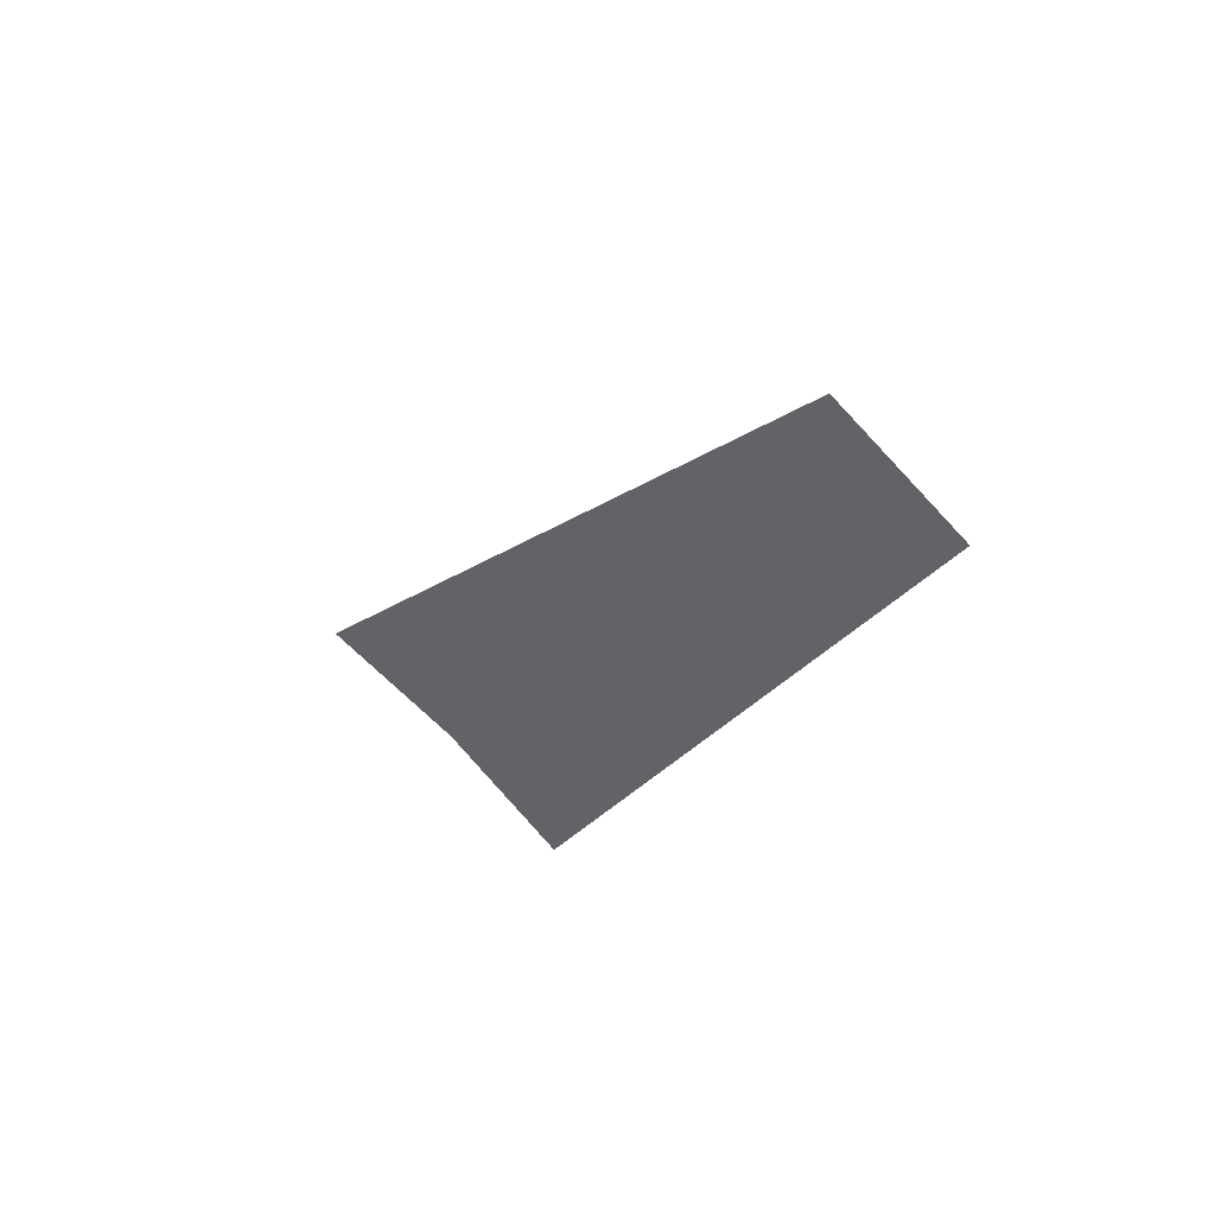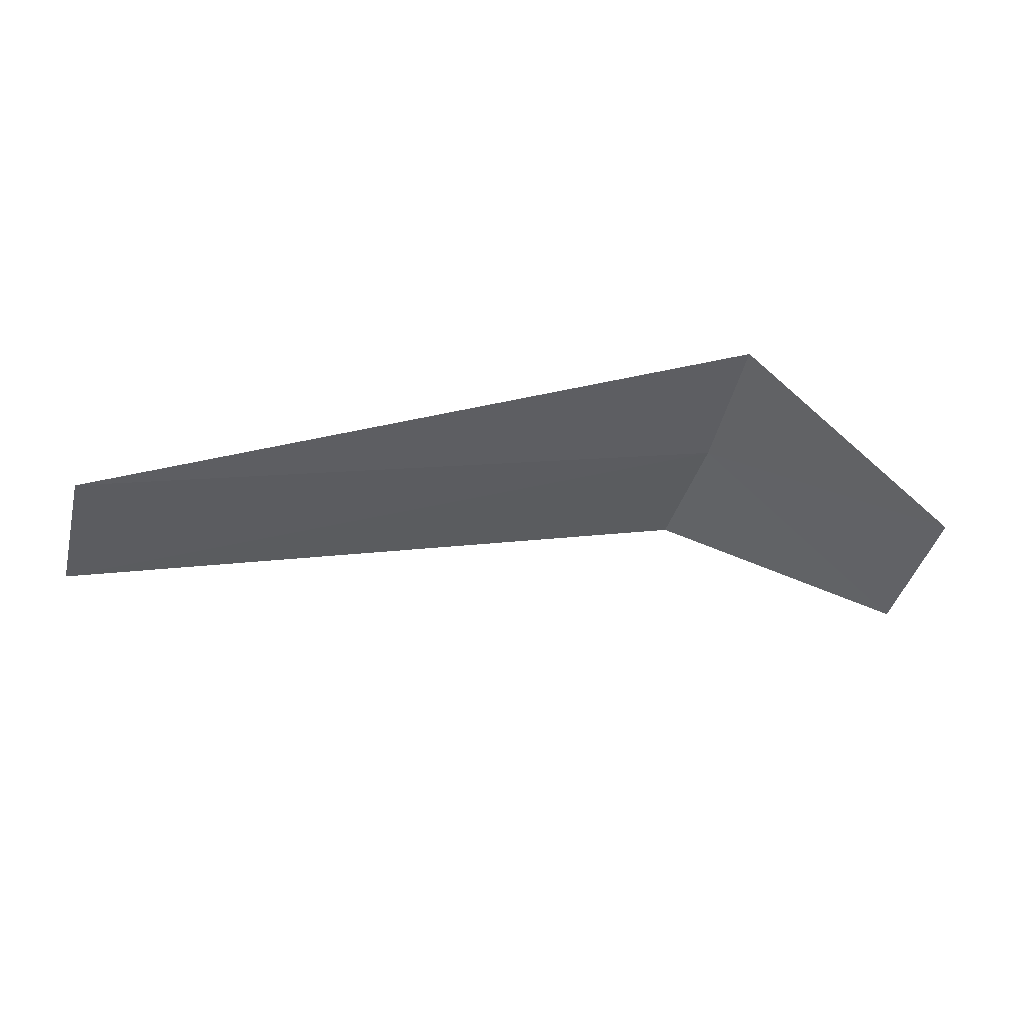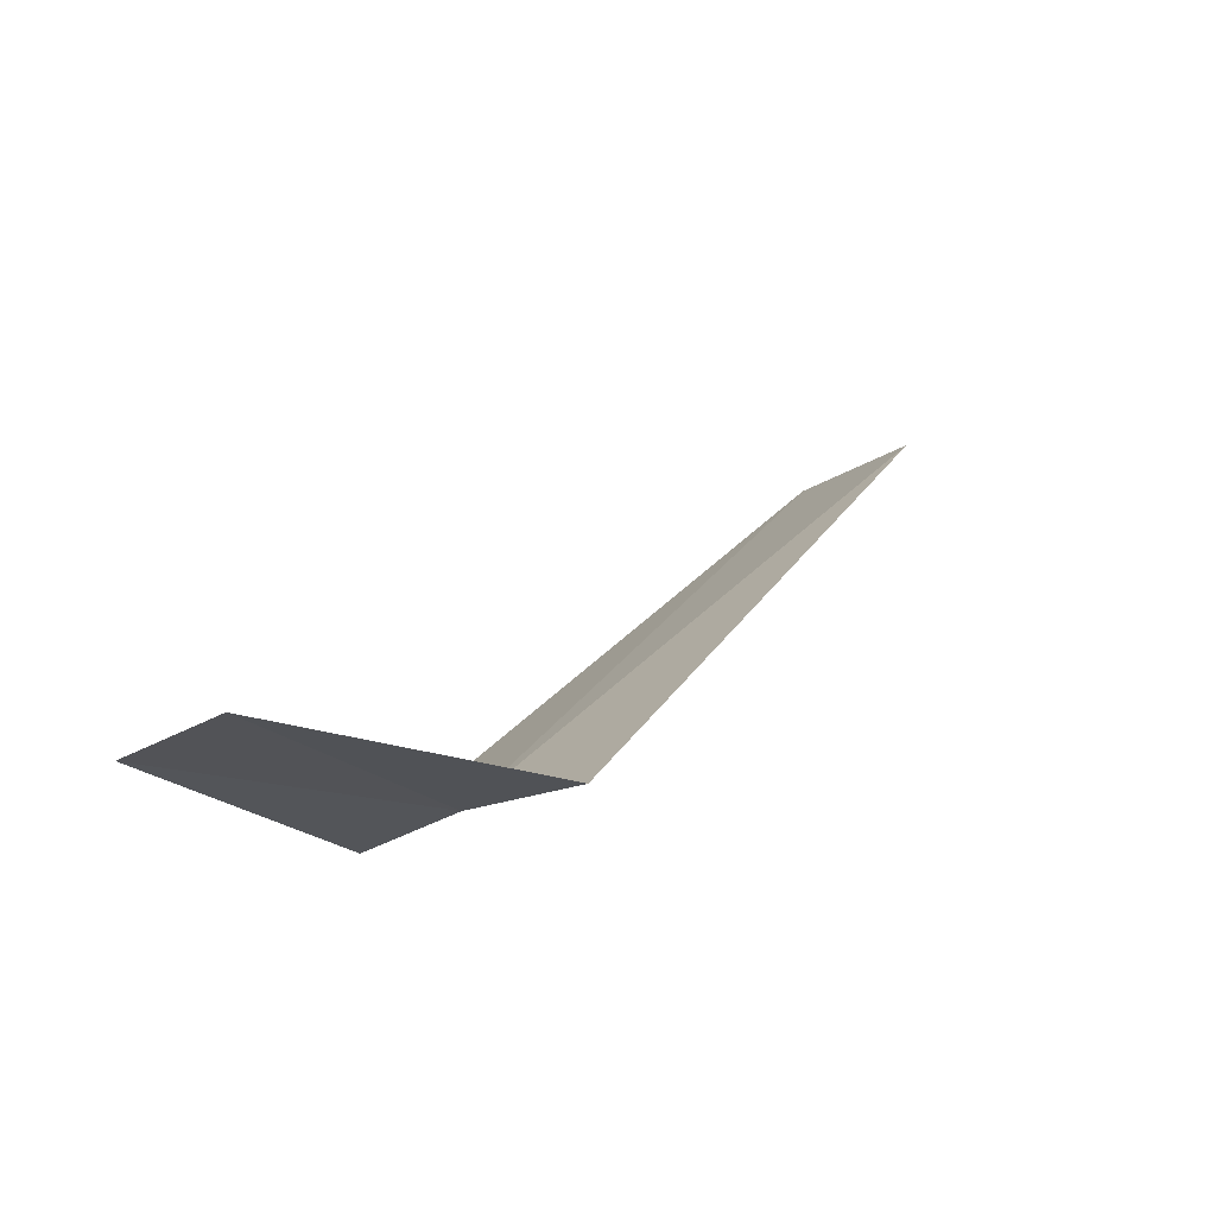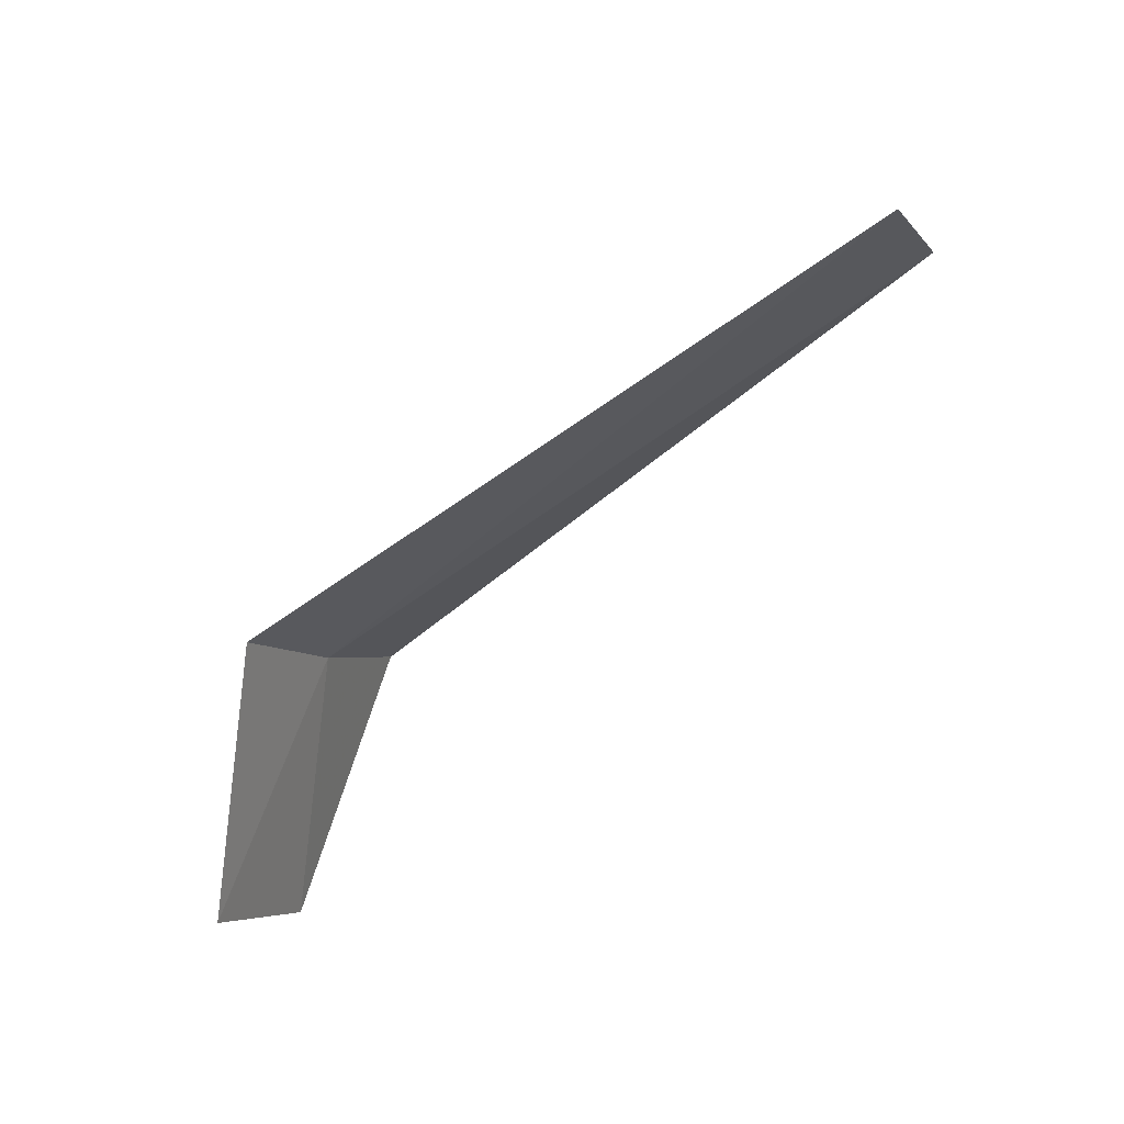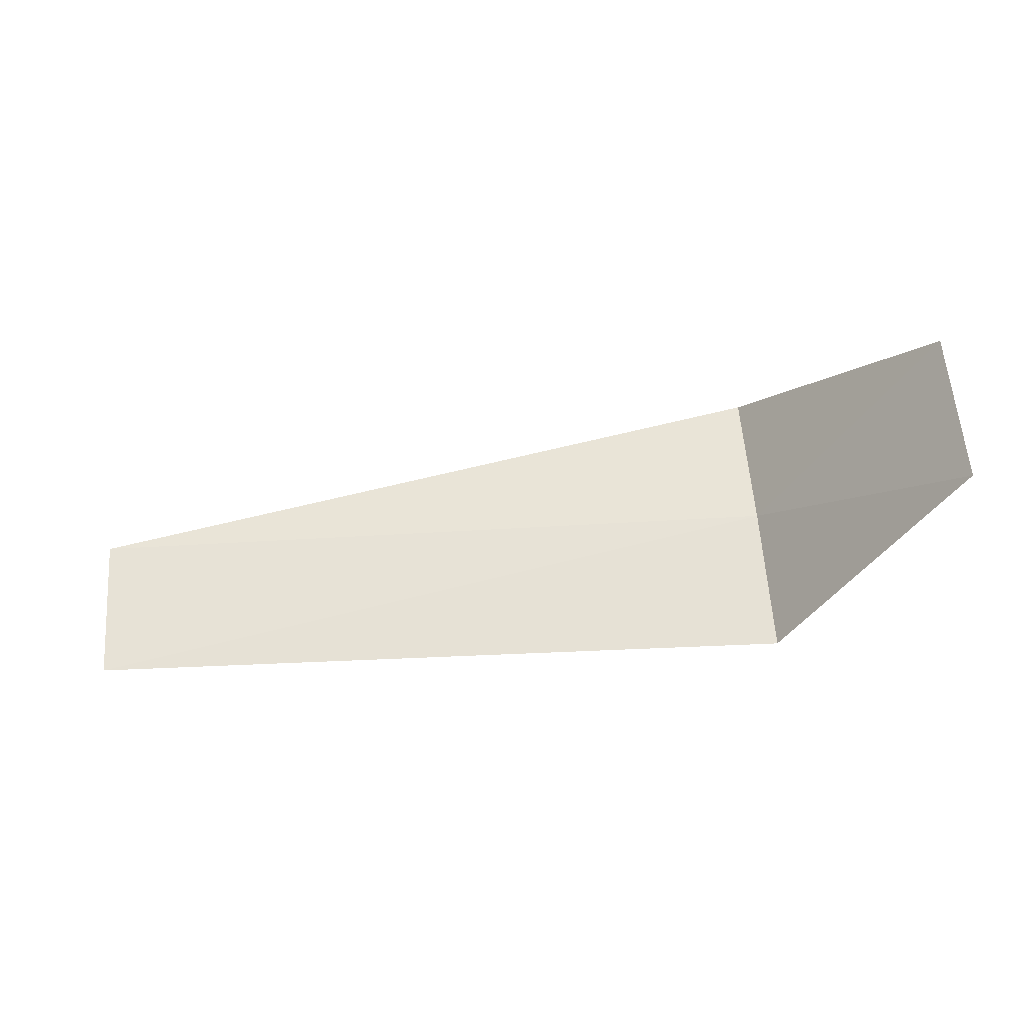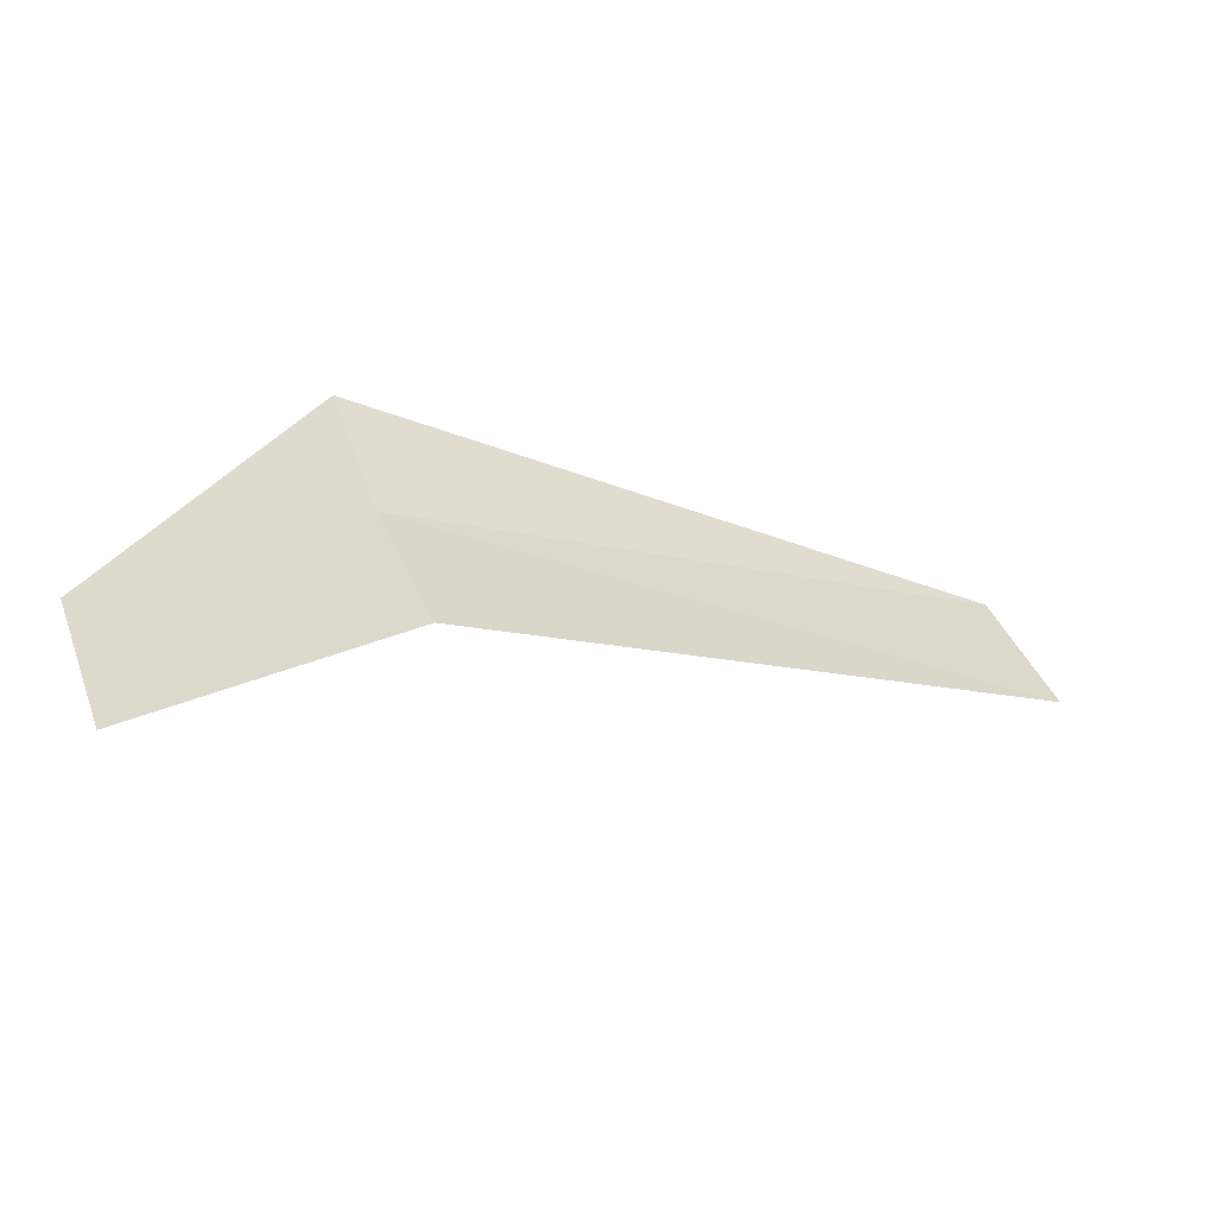
<metadata>
{"format":"obj","ext":"obj","renderer":"f3d","projection":"perspective","resolution":1024,"background":"white","views":[{"elev":-23.4,"azim":-119.0,"up":"+Z"},{"elev":14.8,"azim":-23.1,"up":"+Y"},{"elev":33.3,"azim":124.0,"up":"+Z"},{"elev":-64.5,"azim":-142.7,"up":"+Y"},{"elev":-69.6,"azim":6.5,"up":"+Y"},{"elev":-15.2,"azim":145.3,"up":"+Y"}]}
</metadata>
<code>
v -4.322 -15.38 25.55
v -4.322 -14.71 26
v -8.072 -15.18 25.7
v -8.072 -15.8 25.21
v -4.322 -15.99 25.03
v -3.322 -16.37 26.04
v -3.322 -15.7 26.56
f 1 3 2
f 1 5 4
f 1 4 3
f 1 6 5
f 1 2 7
f 1 7 6

</code>
